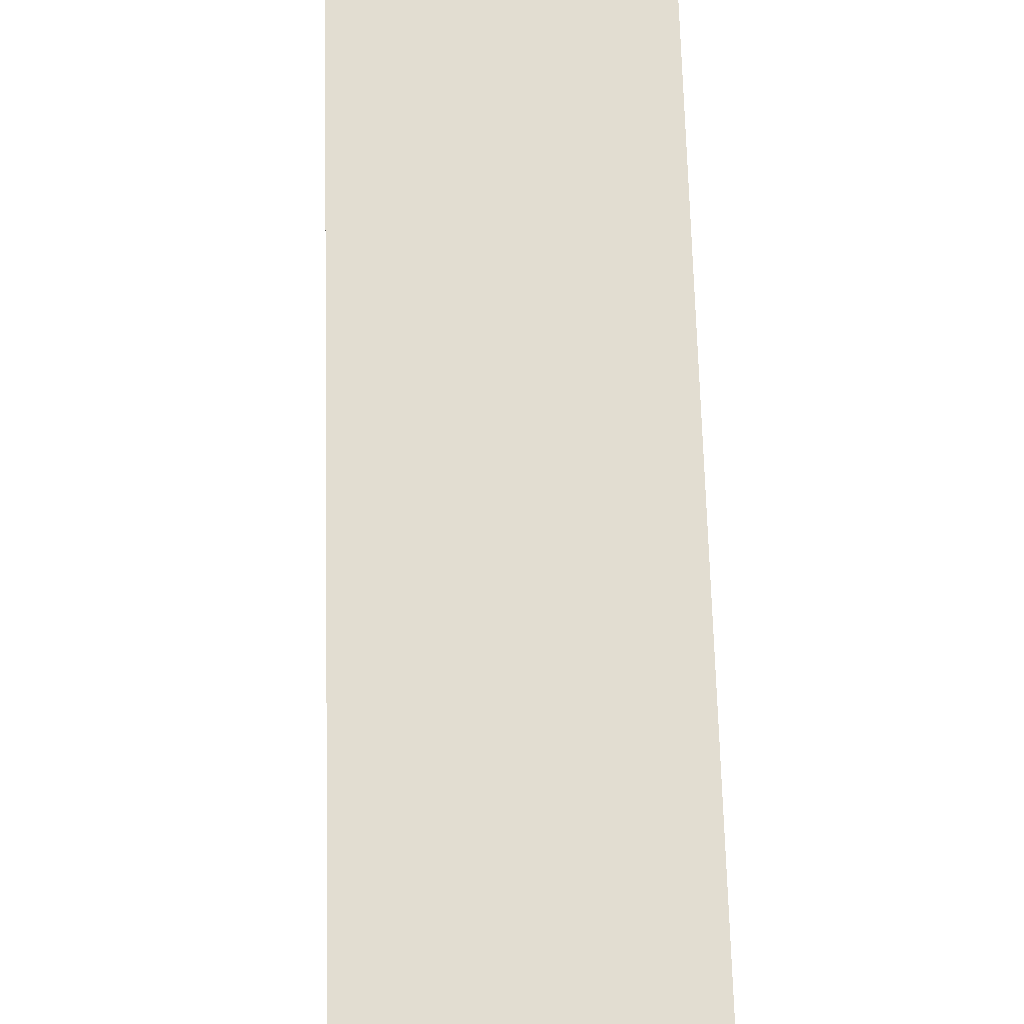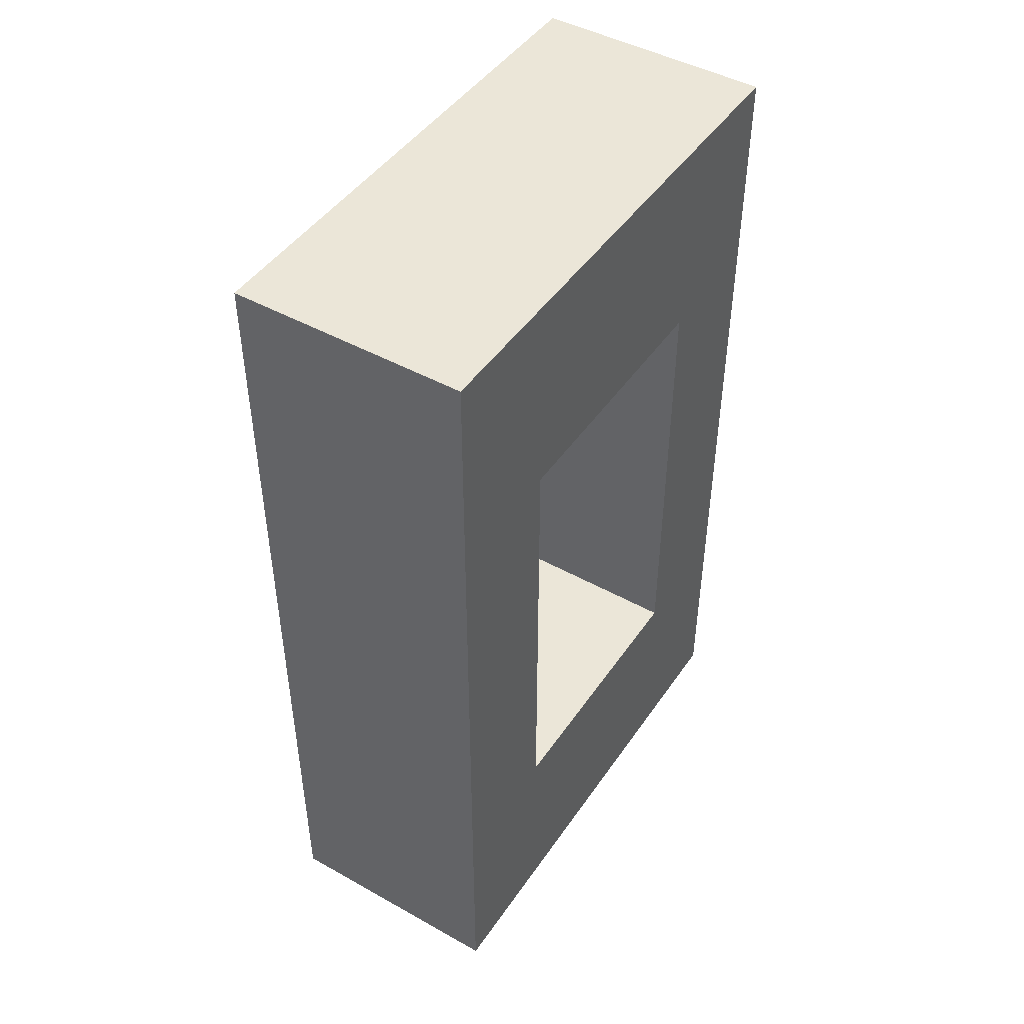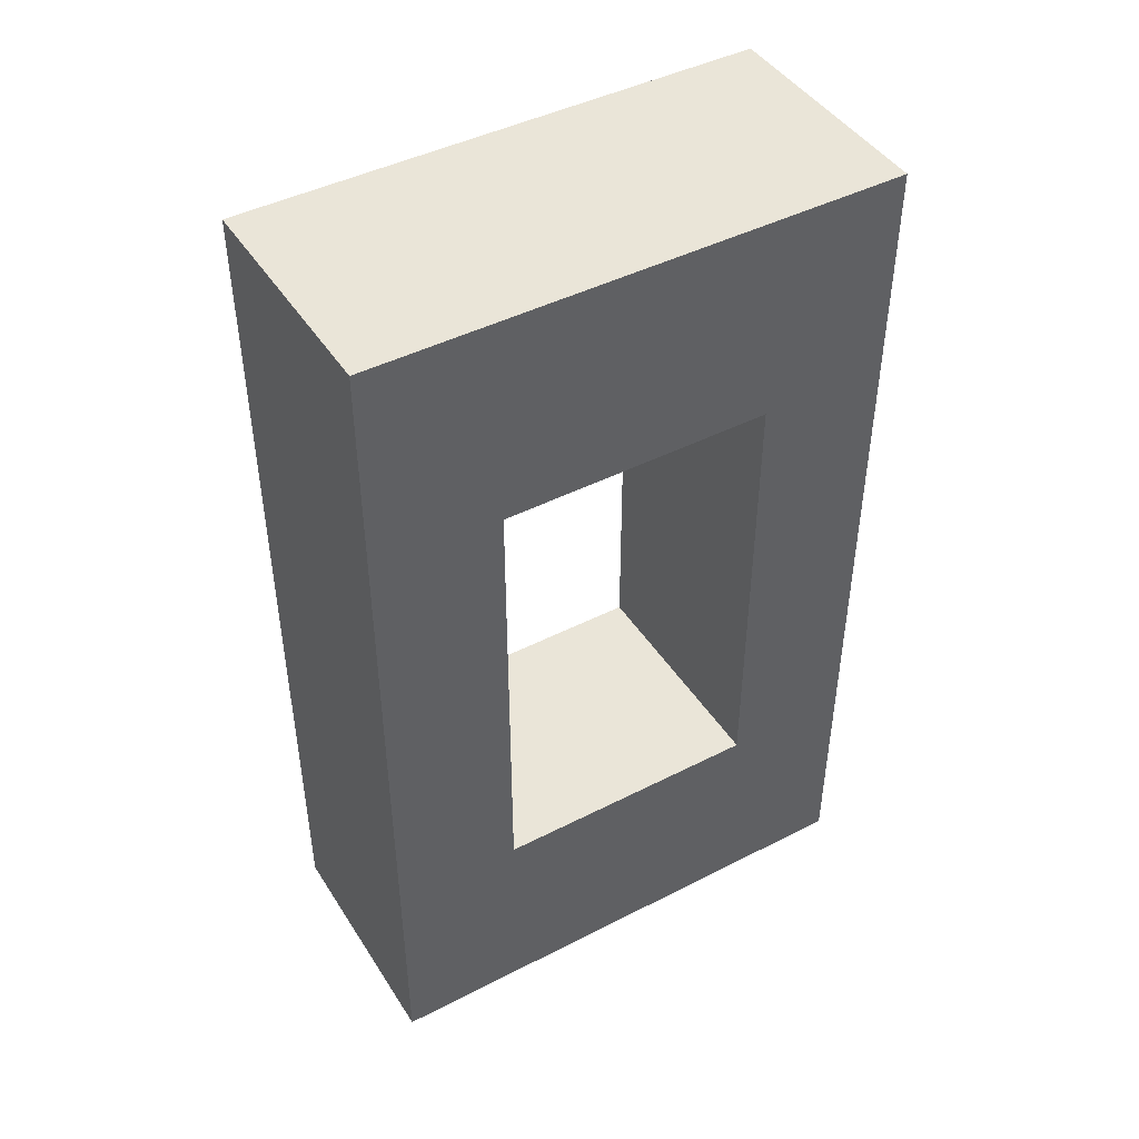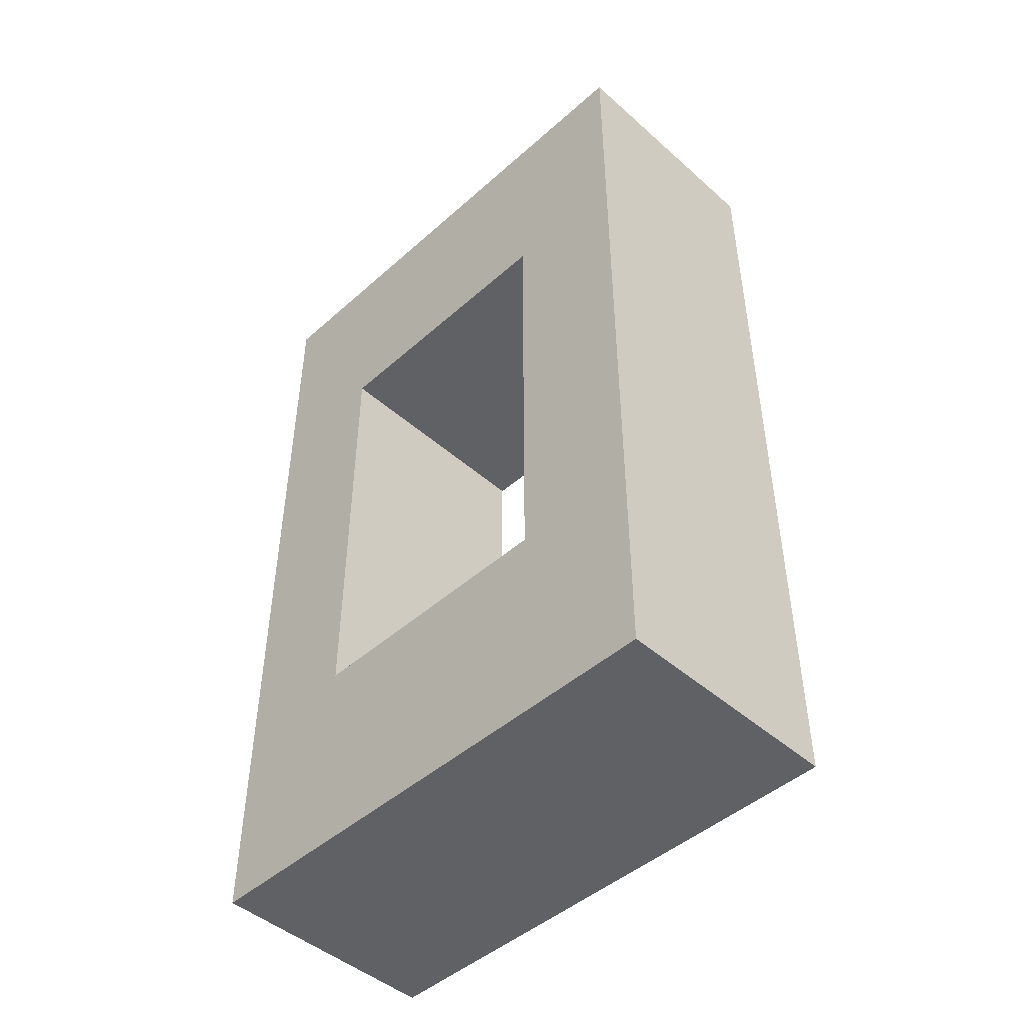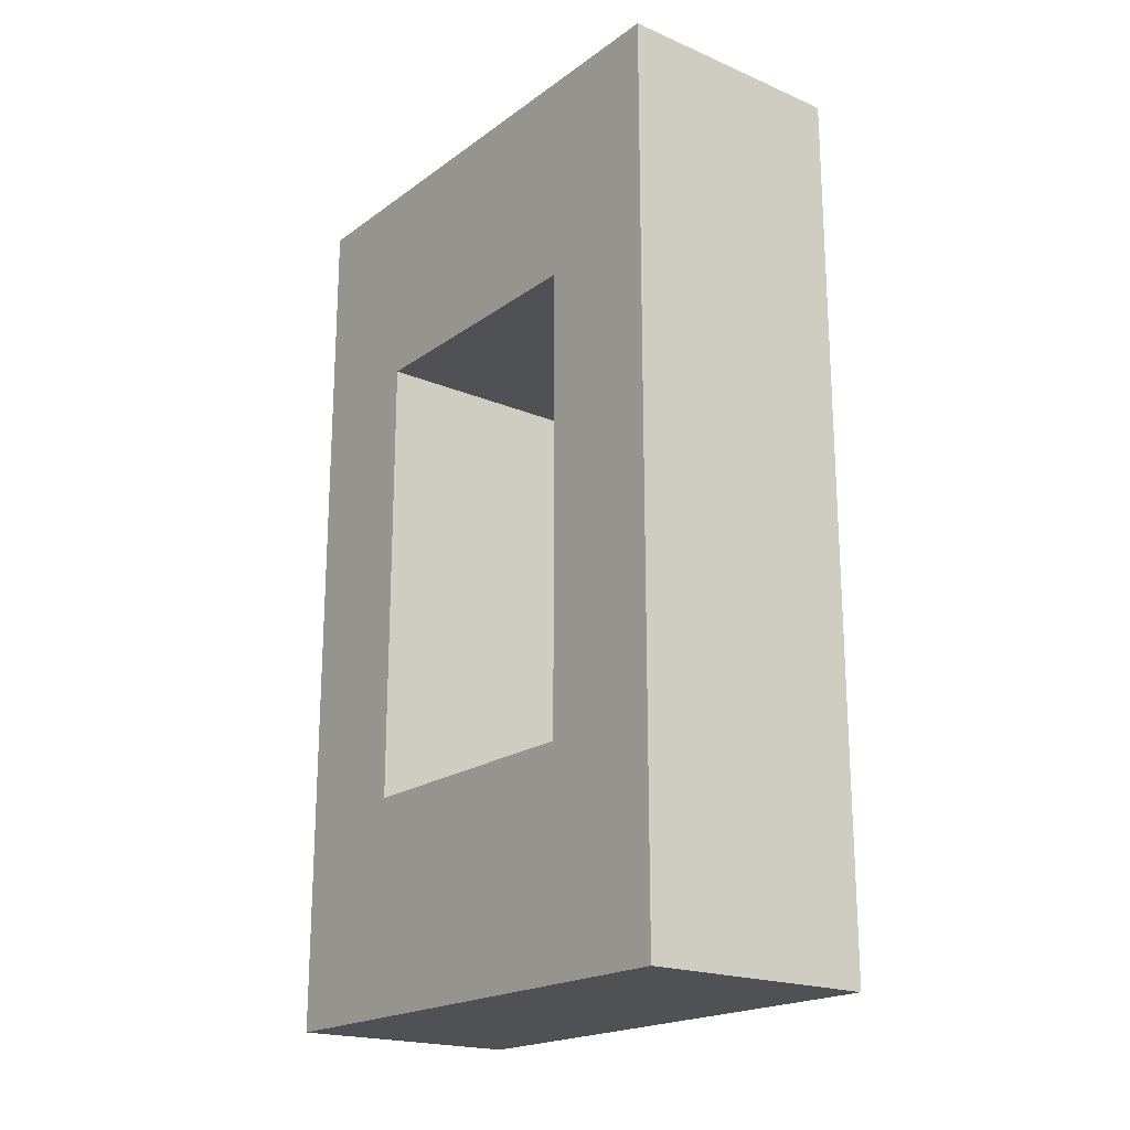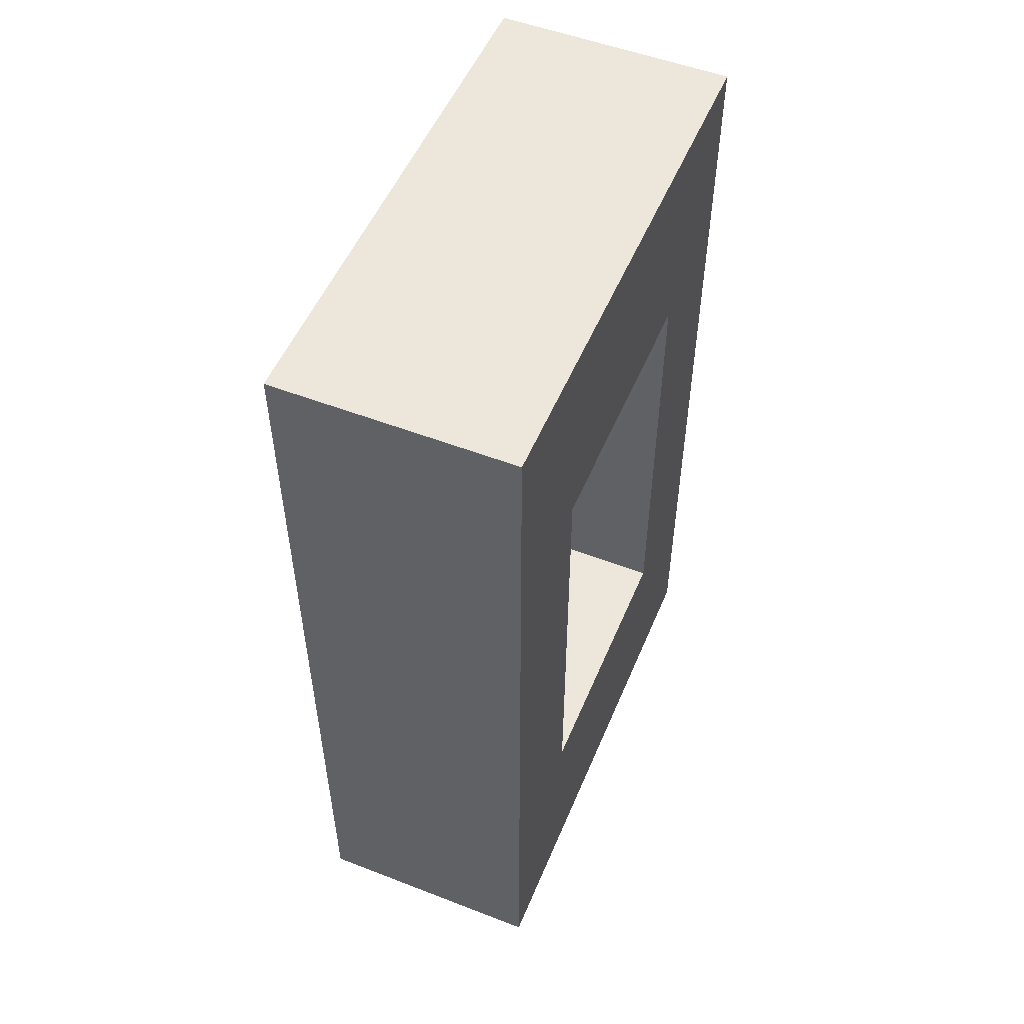
<metadata>
{"format":"obj","ext":"obj","renderer":"f3d","projection":"perspective","resolution":1024,"background":"white","views":[{"elev":68.4,"azim":-1.5,"up":"+Z"},{"elev":46.2,"azim":32.5,"up":"+Y"},{"elev":44.8,"azim":-120.7,"up":"+Y"},{"elev":-46.8,"azim":-44.9,"up":"+Y"},{"elev":-20.0,"azim":142.2,"up":"+Y"},{"elev":52.8,"azim":-157.5,"up":"+Y"}]}
</metadata>
<code>
v 0 1.525 2.875
v 0 4.825 2.875
v 1.7 4.825 2.875
v 1.7 1.525 2.875
v 0 1.525 0.925
v 0 1.525 2.875
v 1.7 1.525 2.875
v 1.7 1.525 0.925
v 0 4.825 0.925
v 0 1.525 0.925
v 1.7 1.525 0.925
v 1.7 4.825 0.925
v 0 4.825 2.875
v 0 4.825 0.925
v 1.7 4.825 0.925
v 1.7 4.825 2.875
v 0 0 0
v 0 6.35 0
v 1.7 6.35 0
v 1.7 0 0
v 0 0 3.8
v 0 0 0
v 1.7 0 0
v 1.7 0 3.8
v 0 6.35 3.8
v 0 0 3.8
v 1.7 0 3.8
v 1.7 6.35 3.8
v 0 6.35 0
v 0 6.35 3.8
v 1.7 6.35 3.8
v 1.7 6.35 0
v 1.7 4.825 2.875
v 1.7 4.825 0.925
v 1.7 1.525 0.925
v 1.7 1.525 2.875
v 1.7 6.35 0
v 1.7 6.35 3.8
v 1.7 0 3.8
v 1.7 0 0
v 0 4.825 0.925
v 0 4.825 2.875
v 0 1.525 2.875
v 0 1.525 0.925
v 0 6.35 3.8
v 0 6.35 0
v 0 0 0
v 0 0 3.8
g fd0f709a-e2d6-11ea-9793-54bf646e7e1f
f 1 2 4
f 4 2 3
g fd1602cc-e2d6-11ea-b442-54bf646e7e1f
f 5 6 8
f 8 6 7
g fd1ce2d0-e2d6-11ea-8ffc-54bf646e7e1f
f 9 10 12
f 12 10 11
g fd234dc6-e2d6-11ea-b19c-54bf646e7e1f
f 13 14 16
f 16 14 15
g fd2a5510-e2d6-11ea-808c-54bf646e7e1f
f 17 18 20
f 20 18 19
g fd30e752-e2d6-11ea-9483-54bf646e7e1f
f 21 22 24
f 24 22 23
g fd3afccc-e2d6-11ea-ad3d-54bf646e7e1f
f 25 26 28
f 28 26 27
g fd4400cc-e2d6-11ea-bad5-54bf646e7e1f
f 29 30 32
f 32 30 31
g fd4d2bc8-e2d6-11ea-994c-54bf646e7e1f
f 34 38 33
f 33 38 39
f 33 39 36
f 36 39 40
f 36 40 35
f 35 40 34
f 34 40 37
f 34 37 38
g fd562fae-e2d6-11ea-a568-54bf646e7e1f
f 42 46 41
f 41 46 47
f 41 47 44
f 44 47 48
f 44 48 43
f 43 48 42
f 42 48 45
f 42 45 46

</code>
